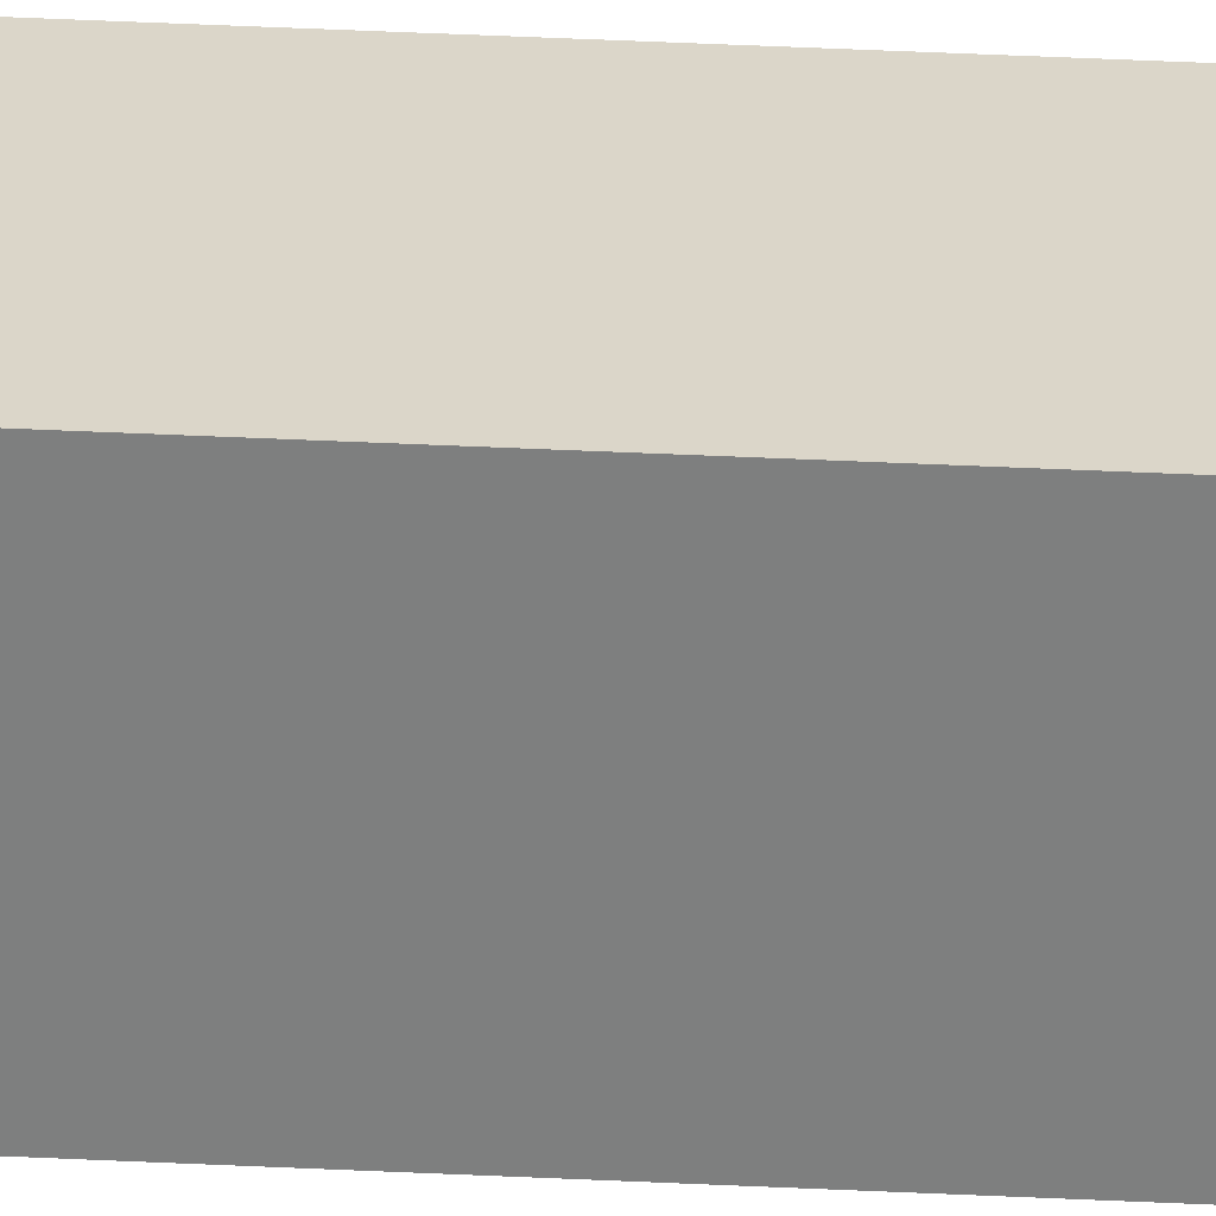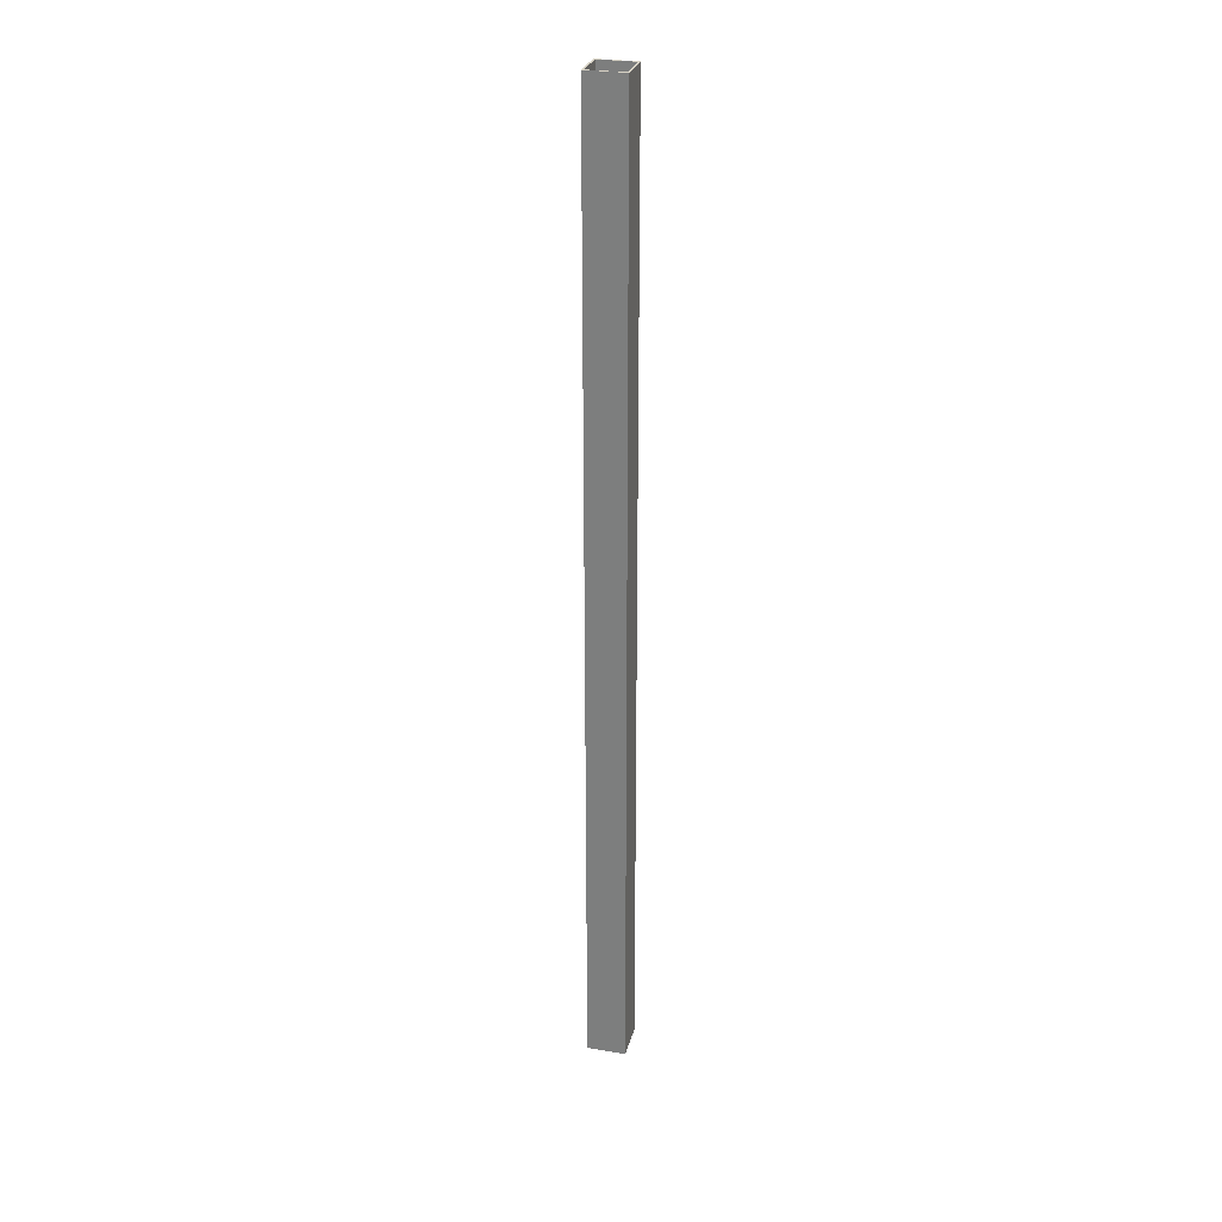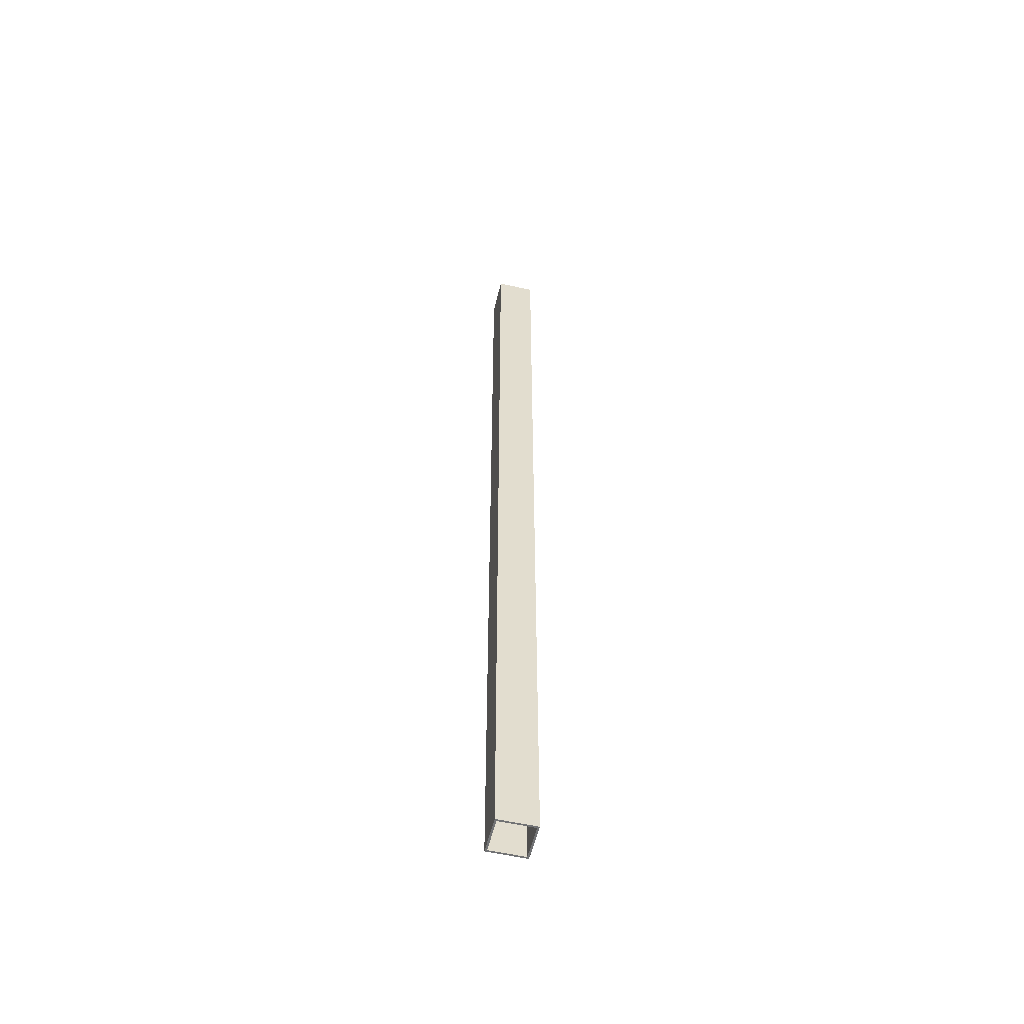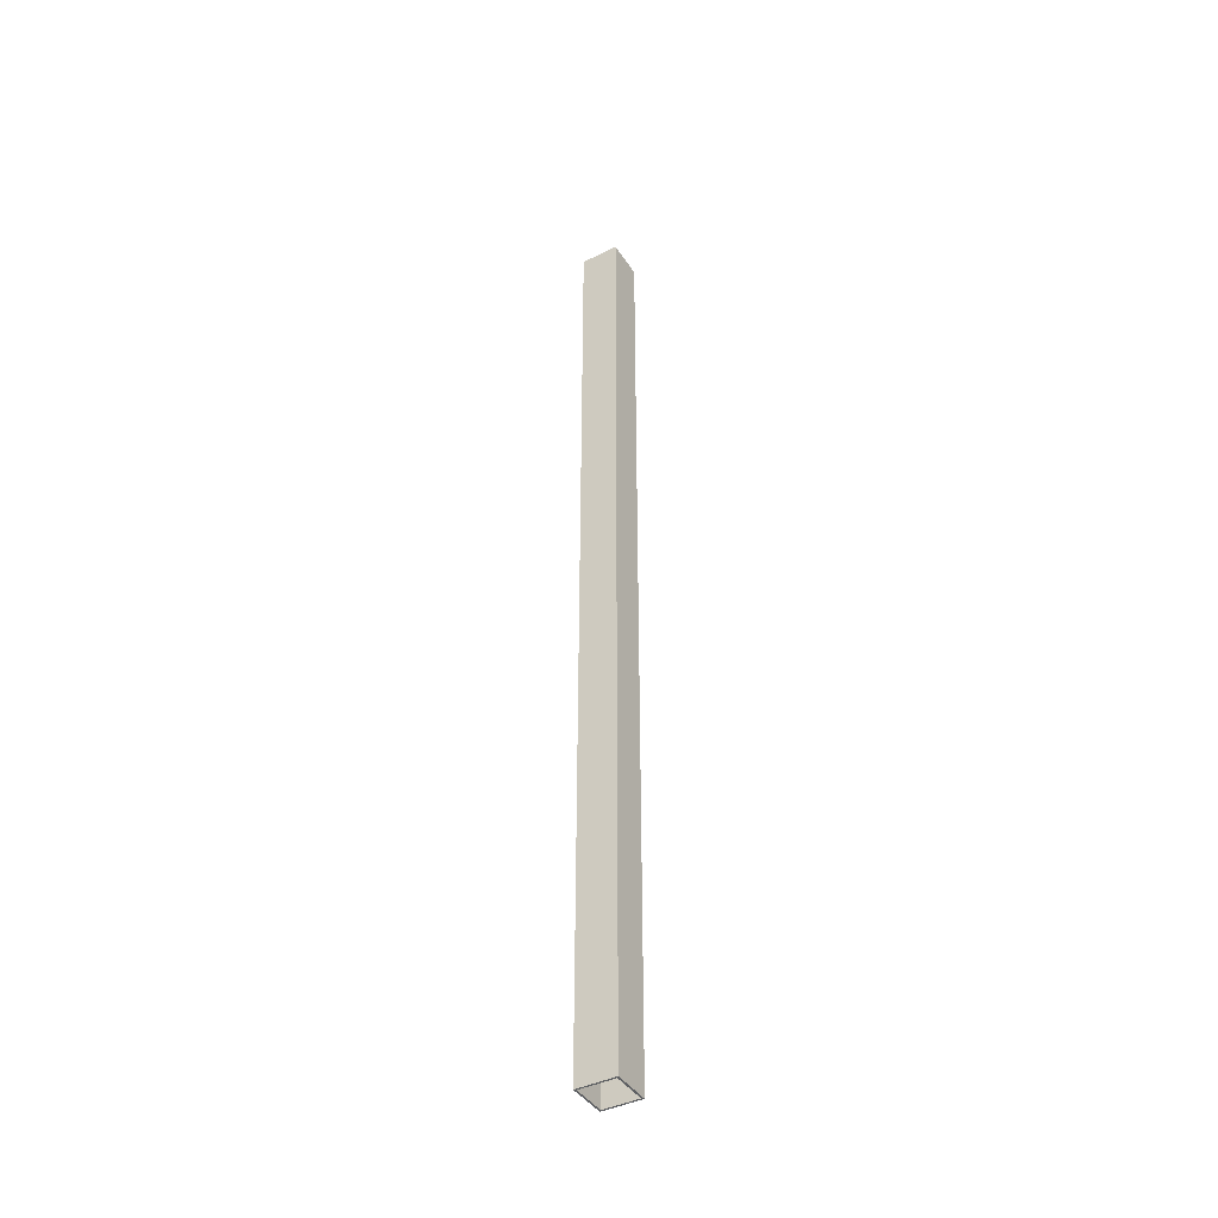
<metadata>
{"format":"obj","ext":"obj","renderer":"f3d","projection":"perspective","resolution":1024,"background":"white","views":[{"elev":29.8,"azim":94.5,"up":"+Z"},{"elev":27.9,"azim":-75.9,"up":"+Y"},{"elev":-55.5,"azim":166.6,"up":"+Y"},{"elev":-42.1,"azim":-59.4,"up":"+Y"}]}
</metadata>
<code>
v -0.45 0 0.45
v -0.45 0 -0.45
v -0.45 25 -0.45
v -0.45 25 0.45
v 0.45 0 0.45
v -0.45 0 0.45
v -0.45 25 0.45
v 0.45 25 0.45
v 0.45 0 -0.45
v 0.45 0 0.45
v 0.45 25 0.45
v 0.45 25 -0.45
v -0.45 0 -0.45
v 0.45 0 -0.45
v 0.45 25 -0.45
v -0.45 25 -0.45
v -0.5 0 0.5
v 0.5 0 0.5
v 0.5 25 0.5
v -0.5 25 0.5
v -0.5 0 -0.5
v -0.5 0 0.5
v -0.5 25 0.5
v -0.5 25 -0.5
v 0.5 0 -0.5
v -0.5 0 -0.5
v -0.5 25 -0.5
v 0.5 25 -0.5
v 0.5 0 0.5
v 0.5 0 -0.5
v 0.5 25 -0.5
v 0.5 25 0.5
v -0.45 25 -0.45
v 0.45 25 -0.45
v 0.45 25 0.45
v -0.45 25 0.45
v 0.5 25 0.5
v 0.5 25 -0.5
v -0.5 25 -0.5
v -0.5 25 0.5
v 0.45 0 -0.45
v -0.45 0 -0.45
v -0.45 0 0.45
v 0.45 0 0.45
v 0.5 0 -0.5
v 0.5 0 0.5
v -0.5 0 0.5
v -0.5 0 -0.5
g 3175c594-e2ca-11ea-be38-54bf646e7e1f
f 1 2 4
f 4 2 3
g 317688d2-e2ca-11ea-9148-54bf646e7e1f
f 5 6 8
f 8 6 7
g 31774c22-e2ca-11ea-99d5-54bf646e7e1f
f 9 10 12
f 12 10 11
g 3177e866-e2ca-11ea-a1b1-54bf646e7e1f
f 13 14 16
f 16 14 15
g 317884b8-e2ca-11ea-9ea4-54bf646e7e1f
f 17 18 20
f 20 18 19
g 31794818-e2ca-11ea-910e-54bf646e7e1f
f 21 22 24
f 24 22 23
g 317a0b64-e2ca-11ea-9b89-54bf646e7e1f
f 25 26 28
f 28 26 27
g 317aceae-e2ca-11ea-8811-54bf646e7e1f
f 29 30 32
f 32 30 31
g 317b921c-e2ca-11ea-b7e5-54bf646e7e1f
f 34 39 33
f 33 39 40
f 33 40 36
f 36 40 35
f 35 40 37
f 35 37 38
f 39 34 38
f 38 34 35
g 317c7c7e-e2ca-11ea-9f08-54bf646e7e1f
f 42 45 41
f 41 45 46
f 41 46 44
f 44 46 47
f 44 47 43
f 43 47 42
f 42 47 48
f 42 48 45

</code>
